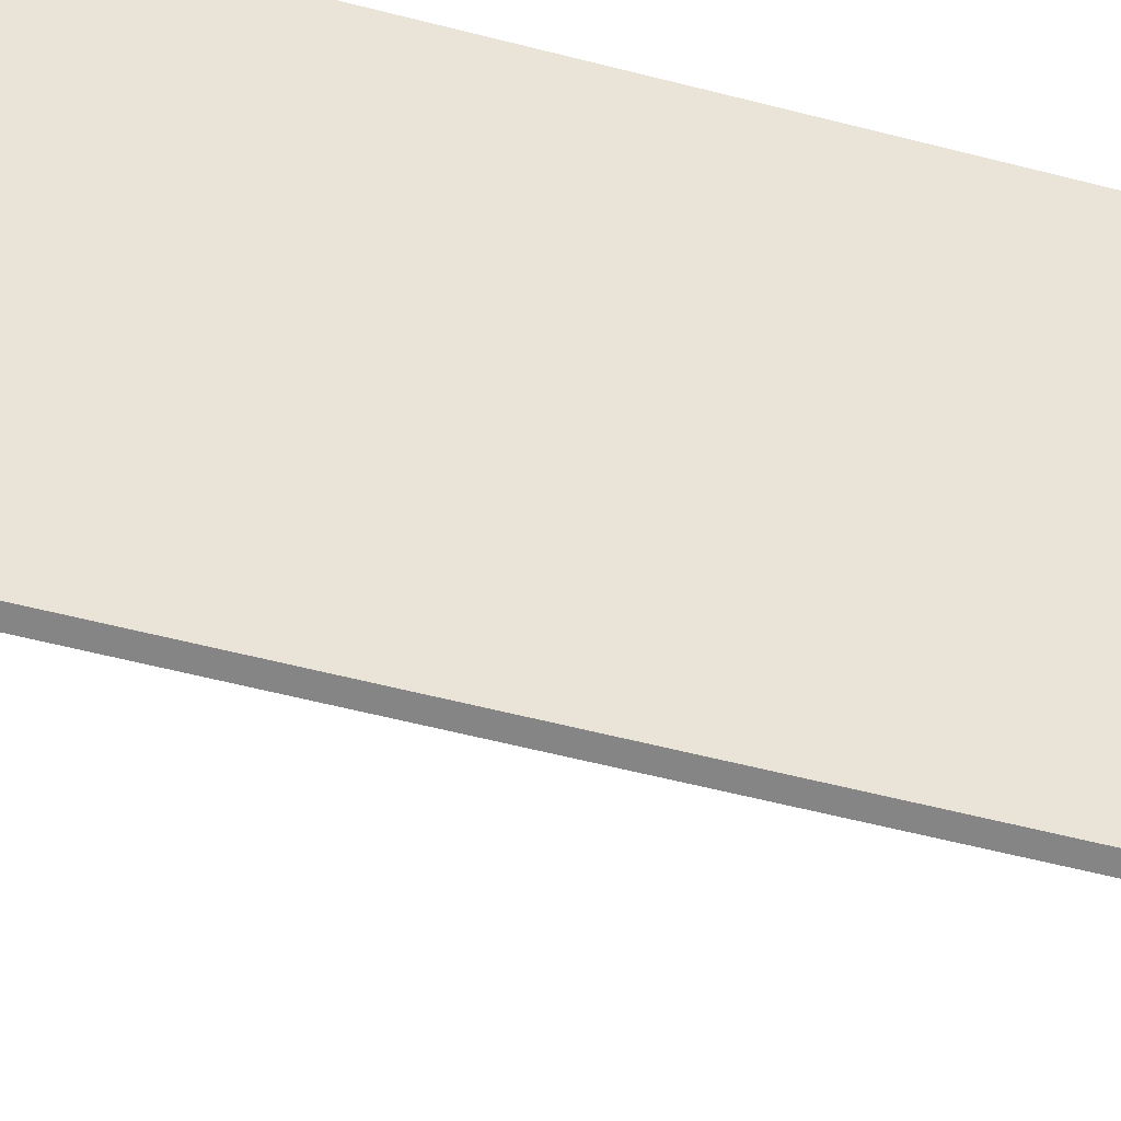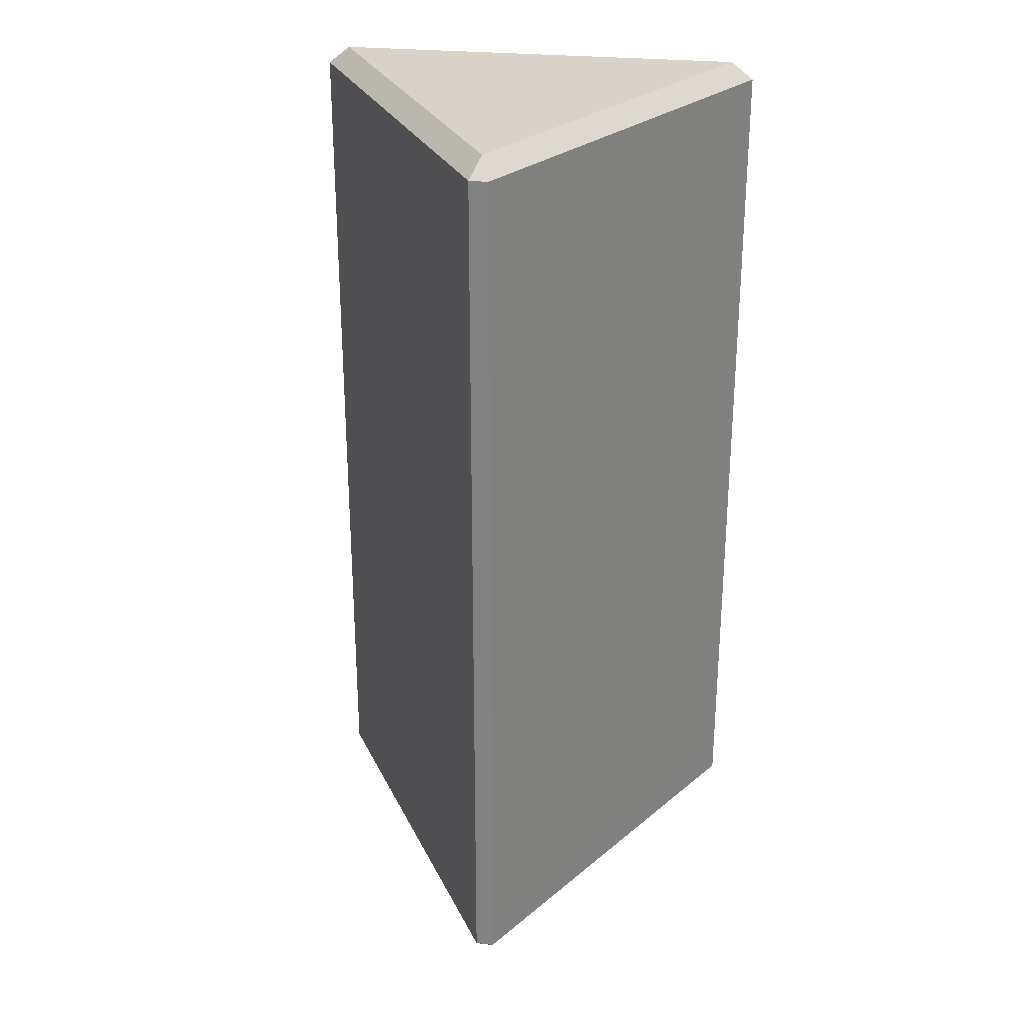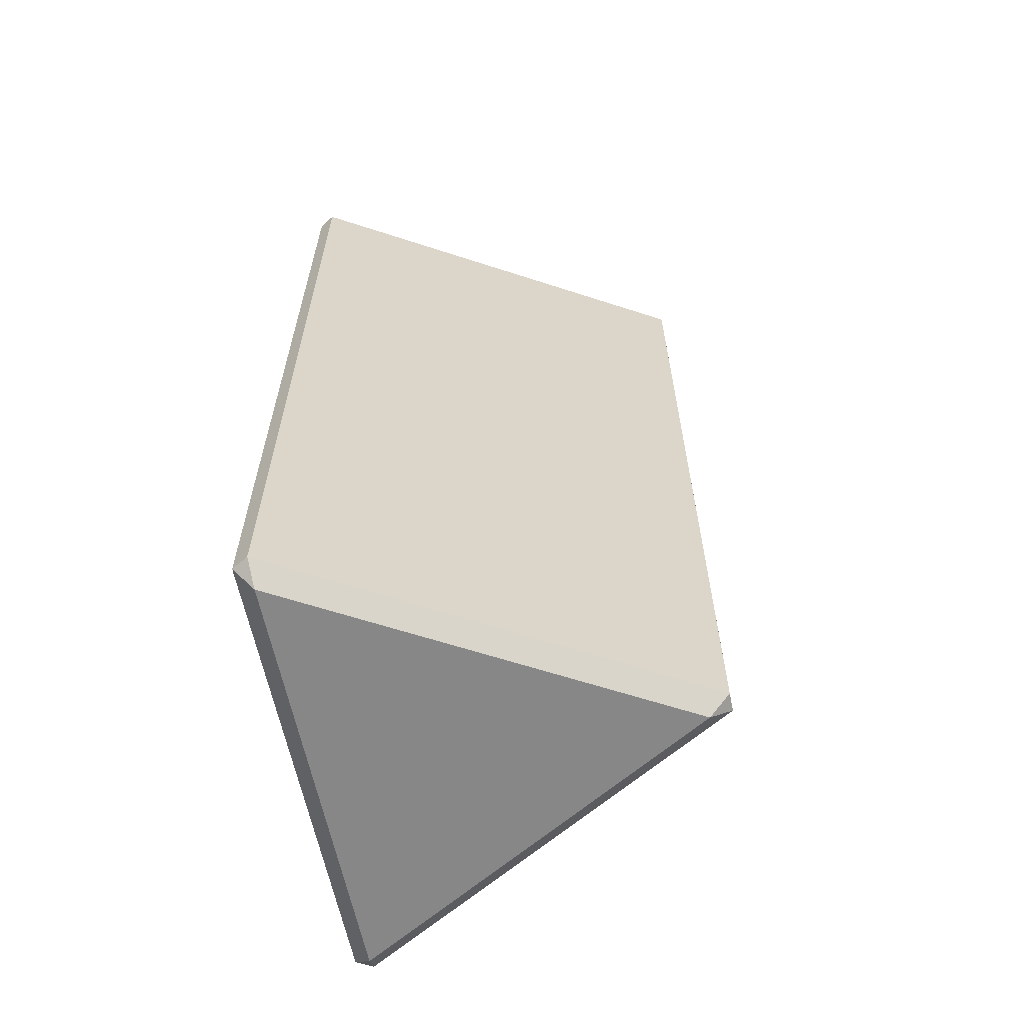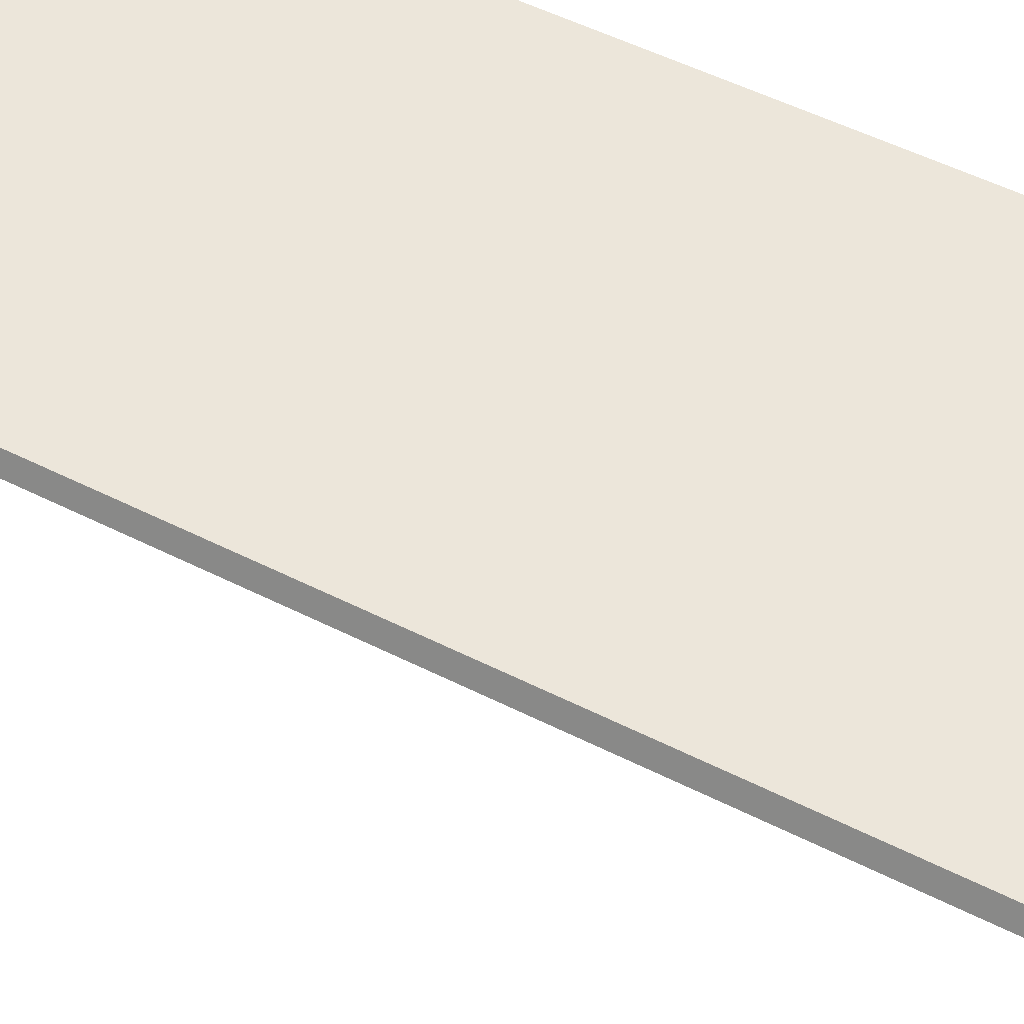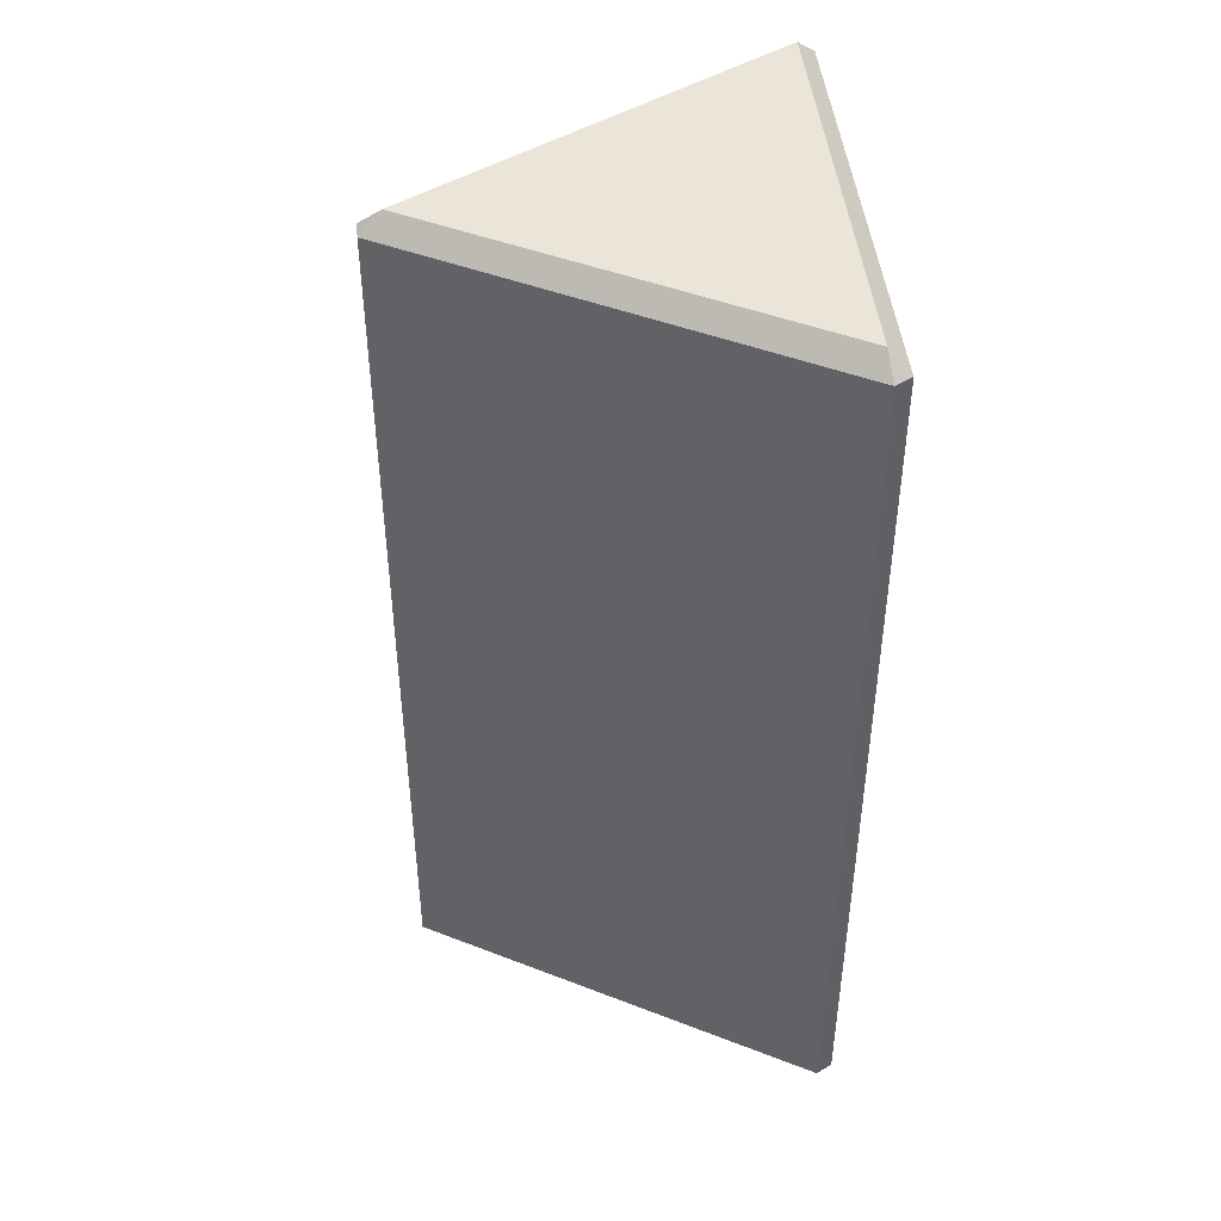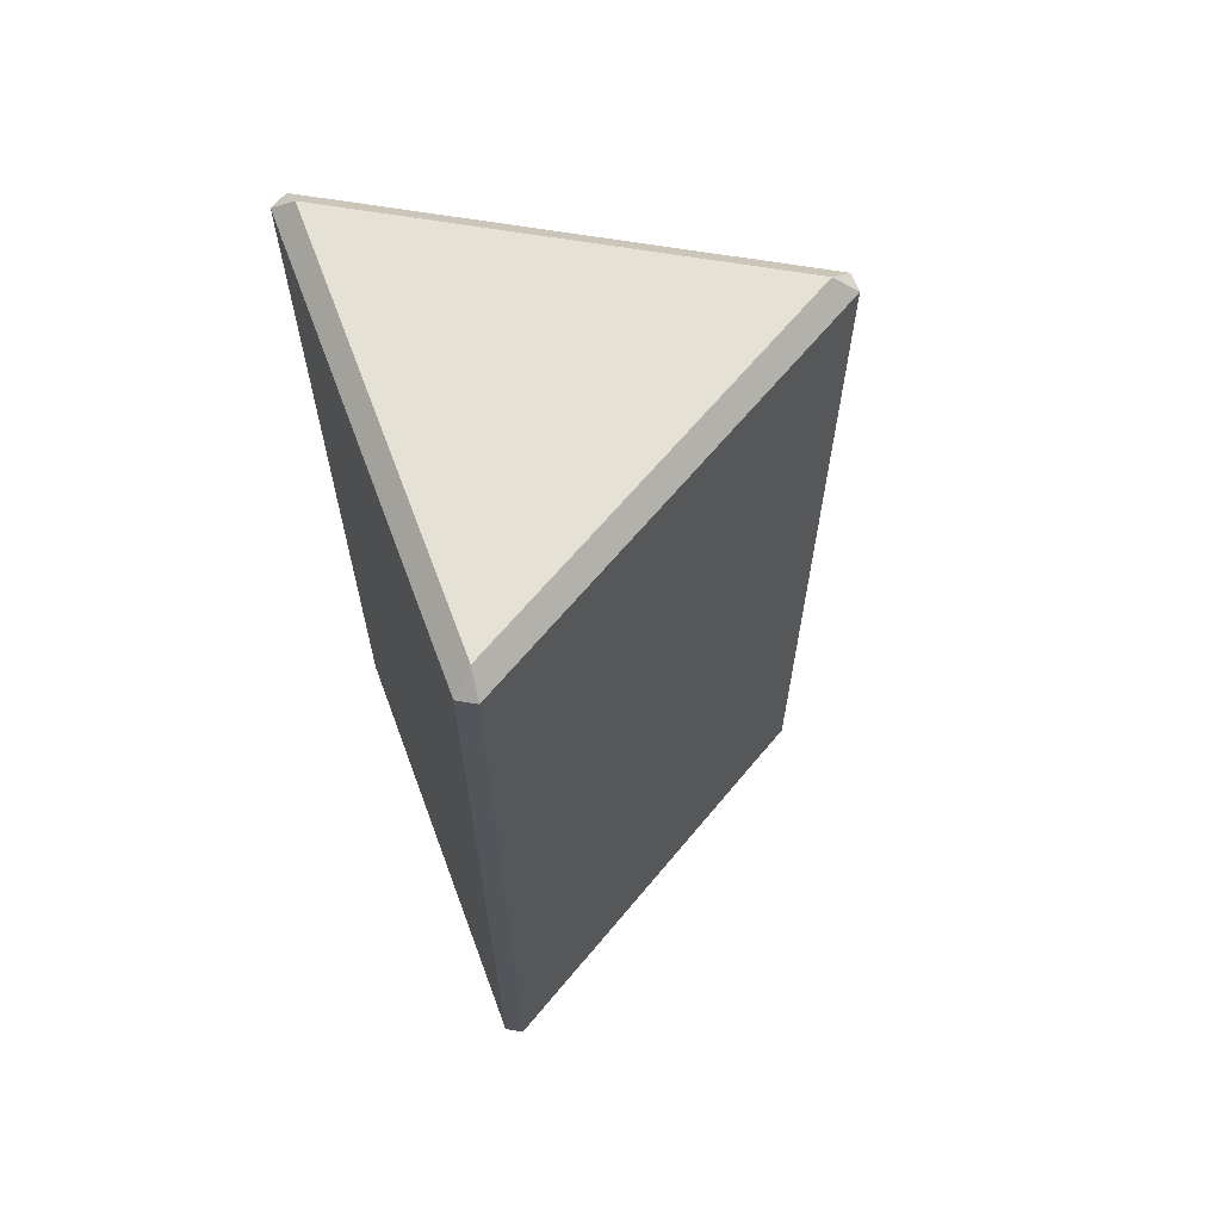
<metadata>
{"format":"obj","ext":"obj","renderer":"f3d","projection":"perspective","resolution":1024,"background":"white","views":[{"elev":-61.8,"azim":-104.4,"up":"+Z"},{"elev":27.8,"azim":-171.2,"up":"+Y"},{"elev":-62.4,"azim":101.7,"up":"+Y"},{"elev":54.5,"azim":-62.1,"up":"+Z"},{"elev":45.2,"azim":-95.8,"up":"+Y"},{"elev":64.9,"azim":69.6,"up":"+Y"}]}
</metadata>
<code>
o Fire_Circle
v -0.1199 0.01 0.075
v -0.1249 0.01 0.06634
v -0.1126 0 0.065
v 0.1199 0.01 0.075
v 0.1126 0 0.065
v 0.1249 0.01 0.06634
v 0.005 0.01 -0.1413
v 0 0 -0.13
v -0.005 0.01 -0.1413
v -0.1199 0.49 0.075
v -0.1126 0.5 0.065
v -0.1249 0.49 0.06634
v 0.1199 0.49 0.075
v 0.1249 0.49 0.06634
v 0.1126 0.5 0.065
v 0.005 0.49 -0.1413
v -0.005 0.49 -0.1413
v 0 0.5 -0.13
f 9 2 12 17
f 6 7 16 14
f 15 18 11
f 5 3 8
f 1 2 3
f 4 5 6
f 7 8 9
f 10 11 12
f 13 14 15
f 16 17 18
f 4 1 3 5
f 7 6 5 8
f 2 9 8 3
f 15 11 10 13
f 18 15 14 16
f 11 18 17 12
f 1 10 12 2
f 16 7 9 17
f 13 4 6 14
f 1 4 13 10

</code>
